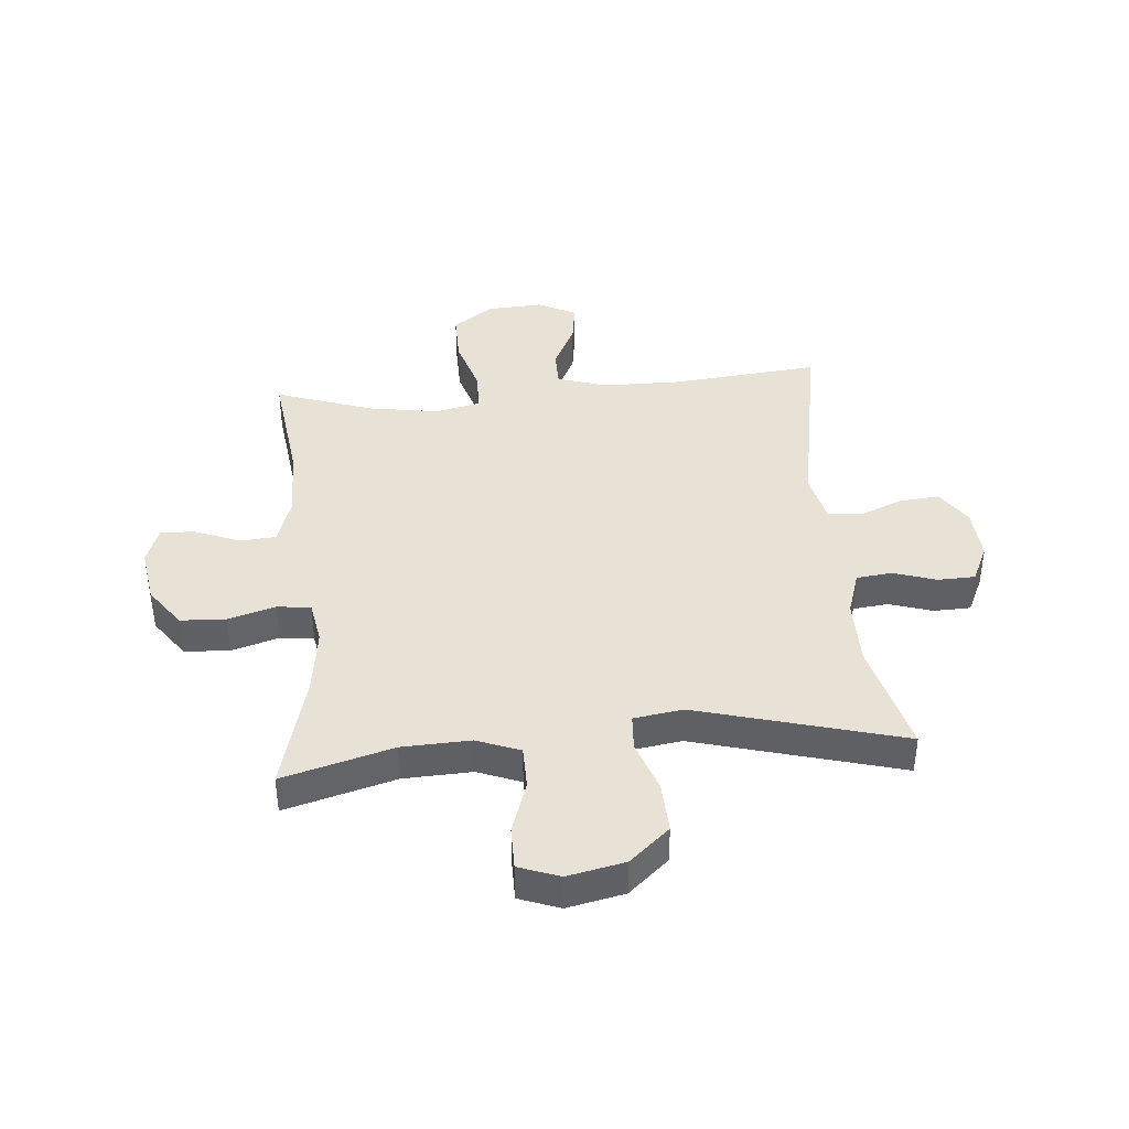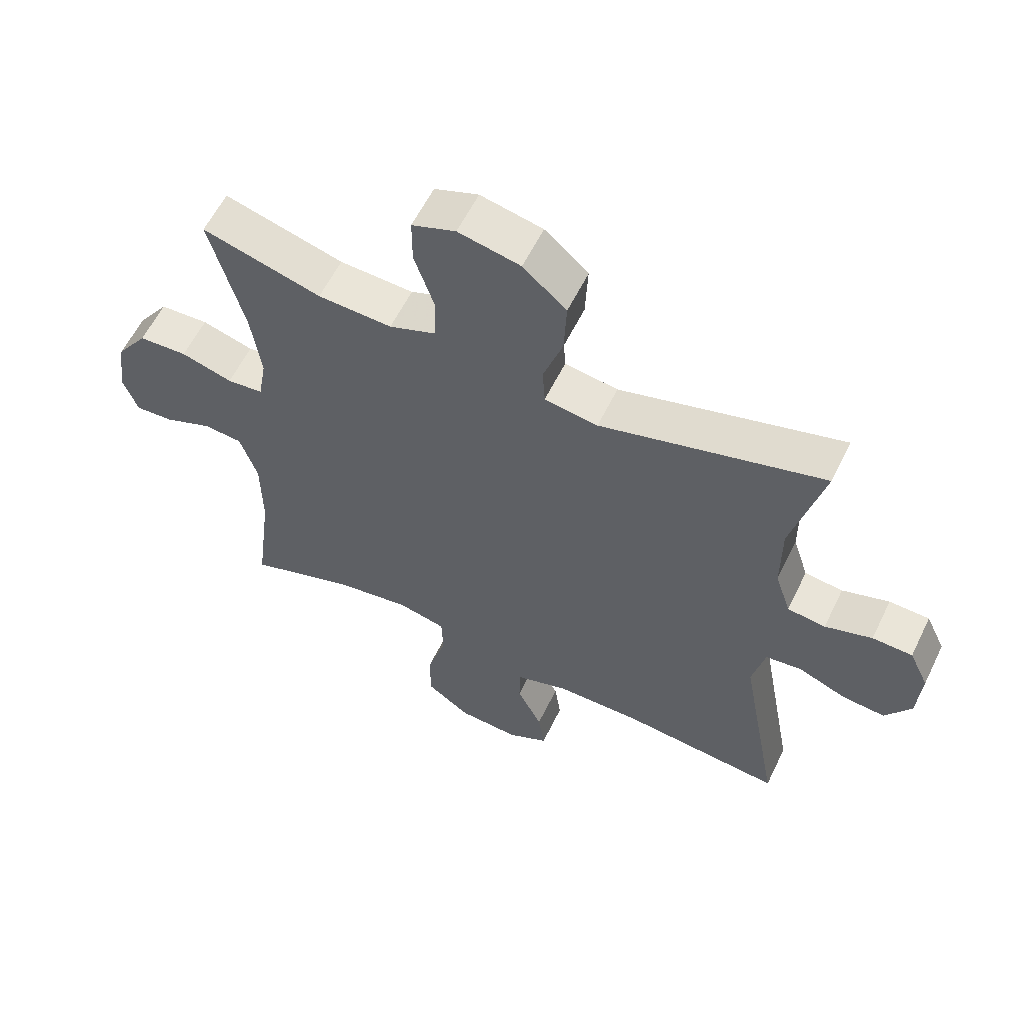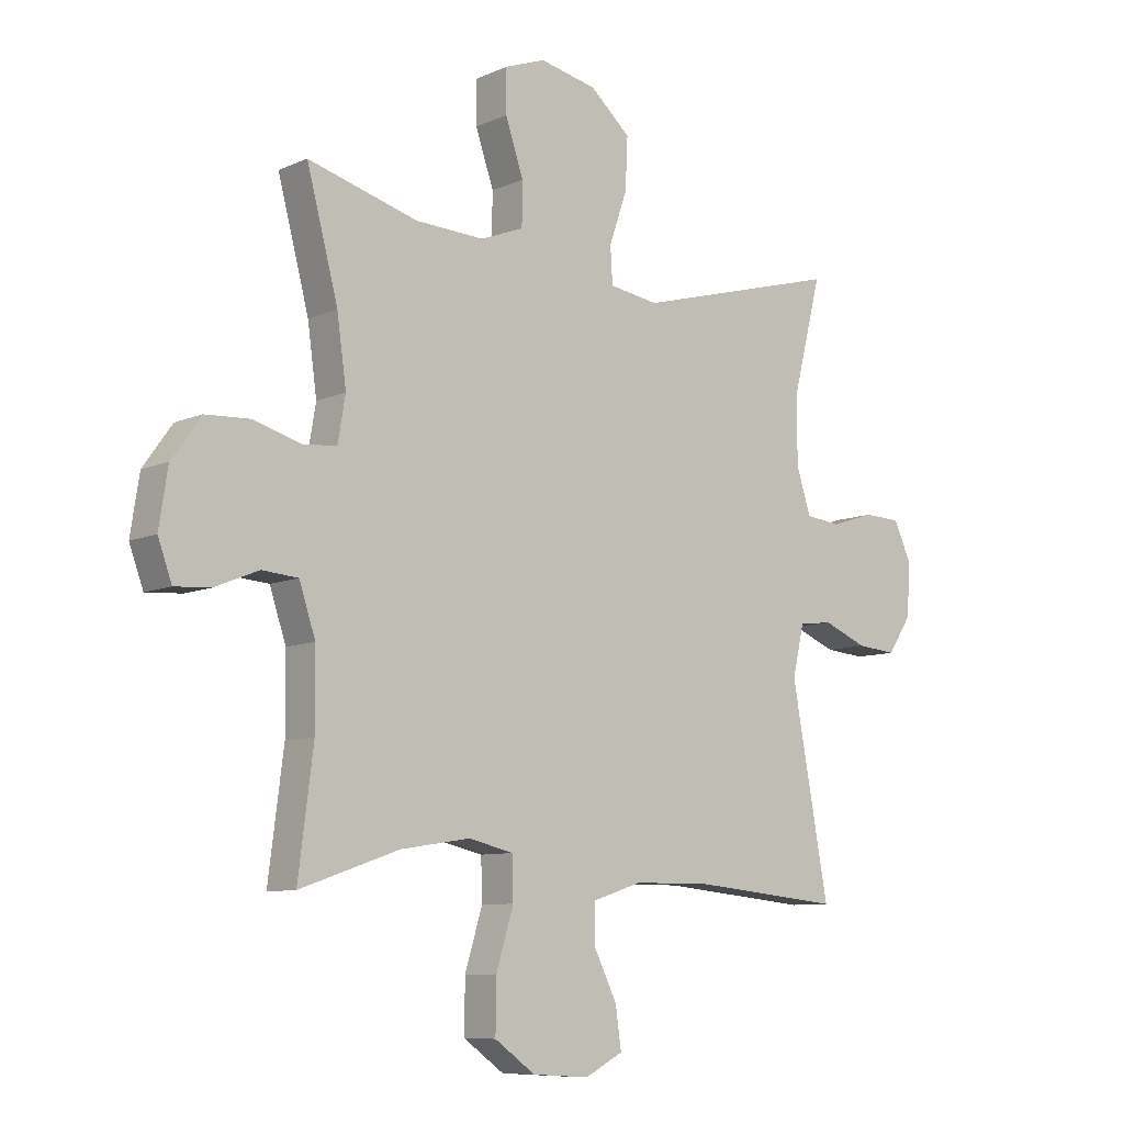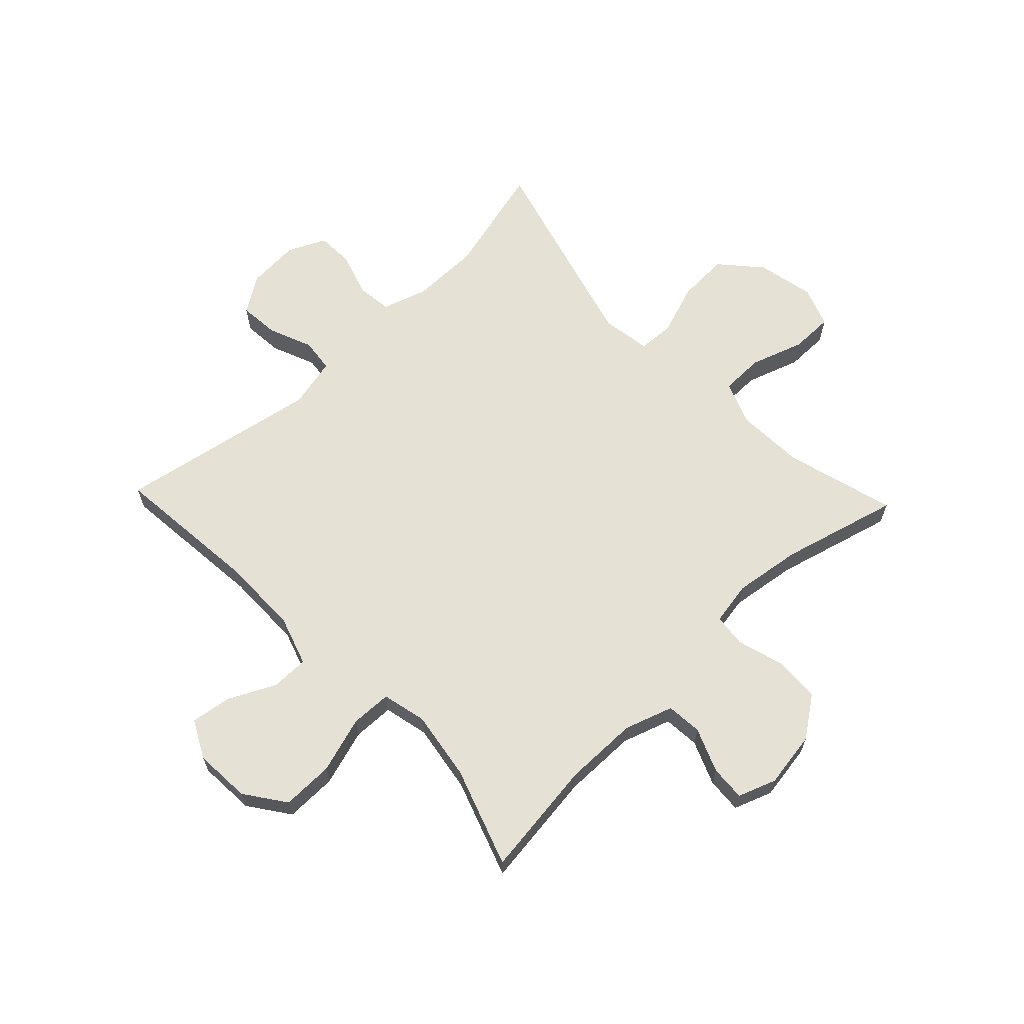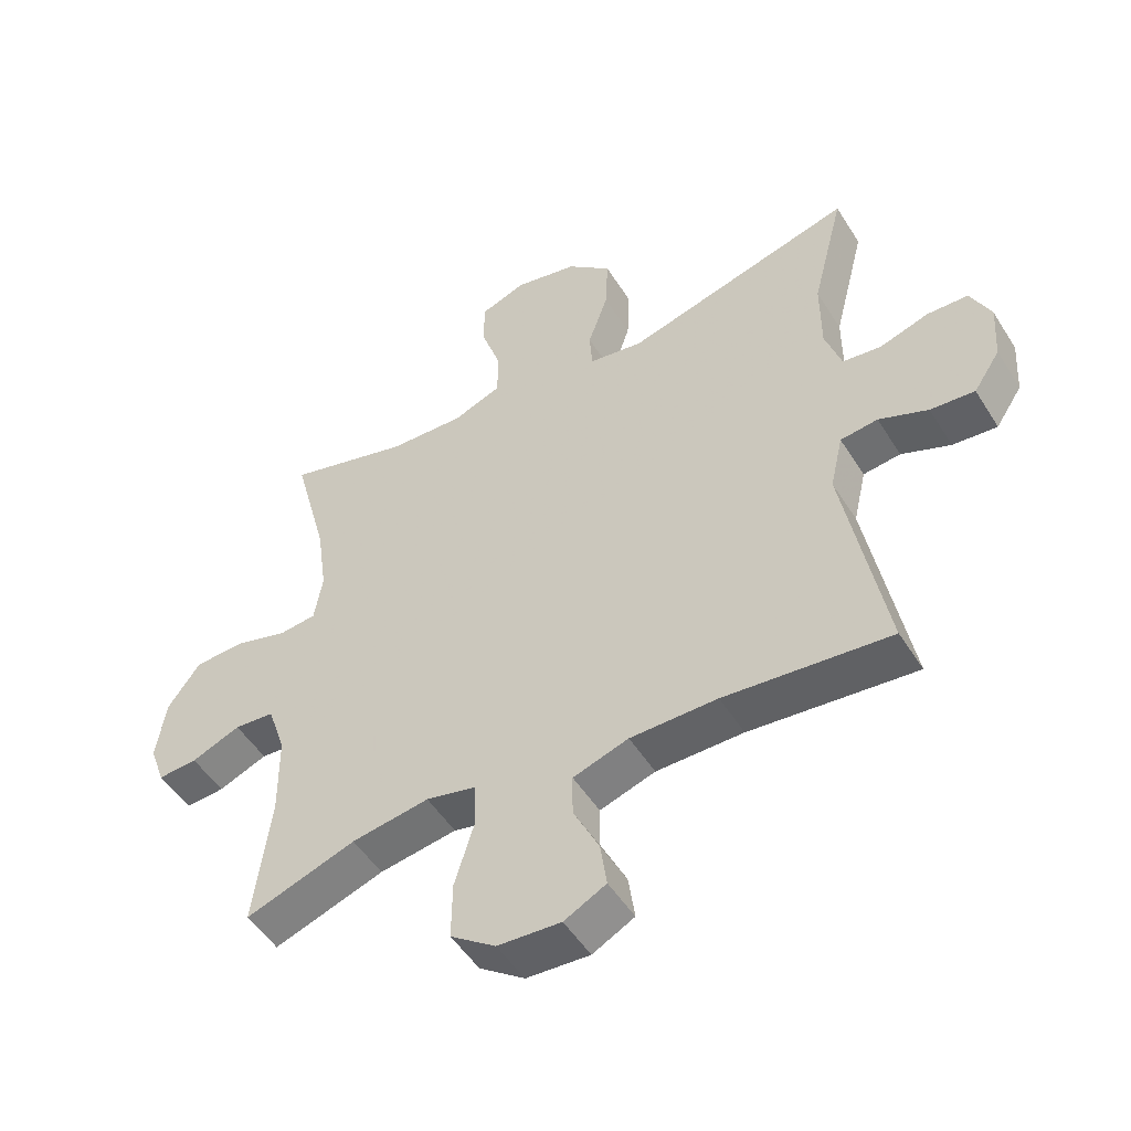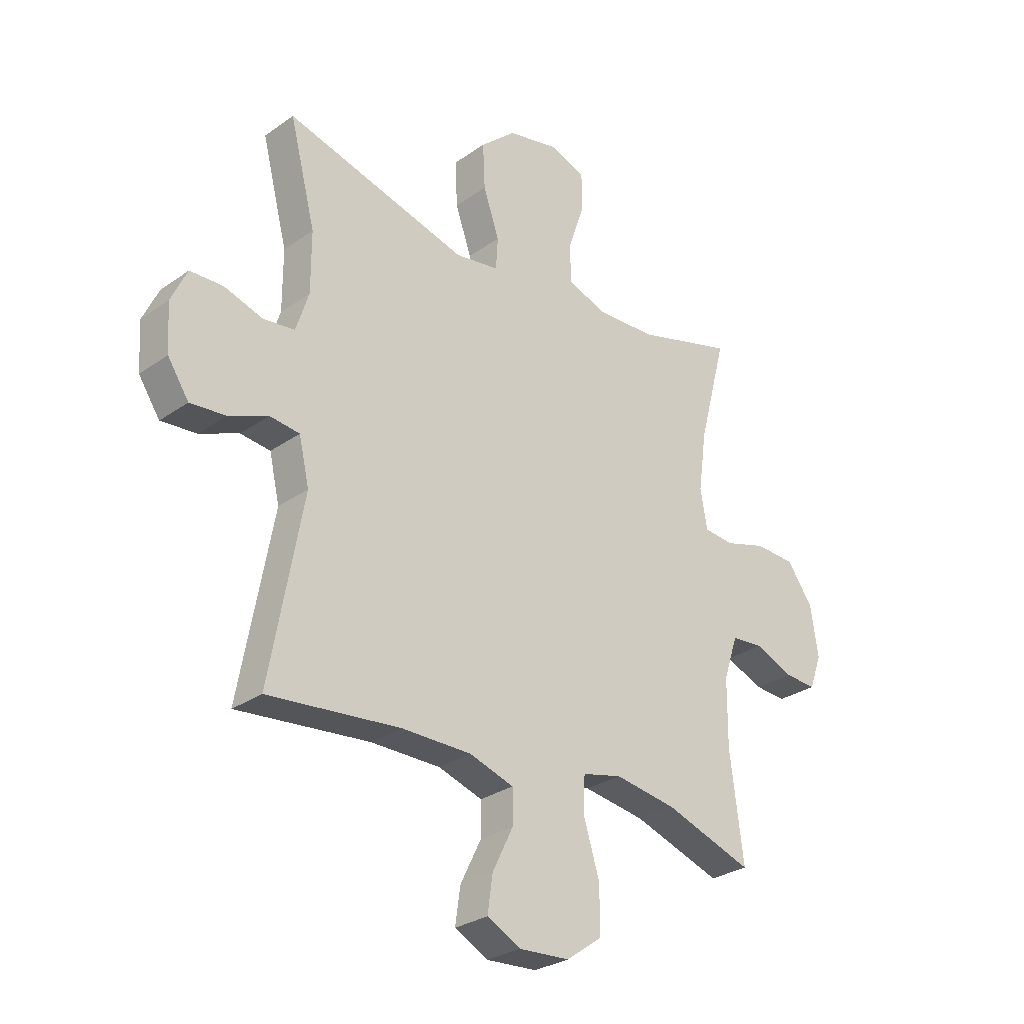
<metadata>
{"format":"obj","ext":"obj","renderer":"f3d","projection":"perspective","resolution":1024,"background":"white","views":[{"elev":40.4,"azim":-5.0,"up":"+Y"},{"elev":59.1,"azim":25.9,"up":"+Z"},{"elev":-8.8,"azim":-40.4,"up":"+Z"},{"elev":64.4,"azim":-133.7,"up":"+Y"},{"elev":-50.6,"azim":31.1,"up":"+Z"},{"elev":-28.5,"azim":136.6,"up":"+Z"}]}
</metadata>
<code>
v 0.5 0.07 -0.5
v 0.243 0.07 -0.475
v 0.108 0.07 -0.476
v 0.022 0.07 -0.504
v 0.022 0.07 -0.569
v 0.062 0.07 -0.65
v 0.072 0.07 -0.72
v 0.007 0.07 -0.754
v -0.091 0.07 -0.748
v -0.161 0.07 -0.698
v -0.16 0.07 -0.609
v -0.13 0.07 -0.511
v -0.132 0.07 -0.44
v -0.209 0.07 -0.422
v -0.329 0.07 -0.441
v -0.5 0.07 -0.5
v -0.474 0.07 -0.296
v -0.475 0.07 -0.168
v -0.503 0.07 -0.084
v -0.565 0.07 -0.079
v -0.641 0.07 -0.11
v -0.702 0.07 -0.114
v -0.726 0.07 -0.048
v -0.711 0.07 0.049
v -0.661 0.07 0.119
v -0.583 0.07 0.123
v -0.501 0.07 0.099
v -0.443 0.07 0.105
v -0.43 0.07 0.181
v -0.446 0.07 0.296
v -0.5 0.07 0.5
v -0.31 0.07 0.447
v -0.192 0.07 0.442
v -0.117 0.07 0.471
v -0.116 0.07 0.545
v -0.147 0.07 0.637
v -0.147 0.07 0.711
v -0.077 0.07 0.737
v 0.022 0.07 0.716
v 0.091 0.07 0.655
v 0.087 0.07 0.567
v 0.056 0.07 0.477
v 0.06 0.07 0.415
v 0.145 0.07 0.402
v 0.5 0.07 0.5
v 0.45 0.07 0.304
v 0.45 0.07 0.187
v 0.475 0.07 0.11
v 0.536 0.07 0.103
v 0.611 0.07 0.127
v 0.675 0.07 0.125
v 0.706 0.07 0.059
v 0.7 0.07 -0.032
v 0.659 0.07 -0.094
v 0.59 0.07 -0.088
v 0.514 0.07 -0.057
v 0.456 0.07 -0.064
v 0.436 0.07 -0.151
v 0.5 0 -0.5
v 0.243 0 -0.475
v 0.108 0 -0.476
v 0.022 0 -0.504
v 0.022 0 -0.569
v 0.062 0 -0.65
v 0.072 0 -0.72
v 0.007 0 -0.754
v -0.091 0 -0.748
v -0.161 0 -0.698
v -0.16 0 -0.609
v -0.13 0 -0.511
v -0.132 0 -0.44
v -0.209 0 -0.422
v -0.329 0 -0.441
v -0.5 0 -0.5
v -0.474 0 -0.296
v -0.475 0 -0.168
v -0.503 0 -0.084
v -0.565 0 -0.079
v -0.641 0 -0.11
v -0.702 0 -0.114
v -0.726 0 -0.048
v -0.711 0 0.049
v -0.661 0 0.119
v -0.583 0 0.123
v -0.501 0 0.099
v -0.443 0 0.105
v -0.43 0 0.181
v -0.446 0 0.296
v -0.5 0 0.5
v -0.31 0 0.447
v -0.192 0 0.442
v -0.117 0 0.471
v -0.116 0 0.545
v -0.147 0 0.637
v -0.147 0 0.711
v -0.077 0 0.737
v 0.022 0 0.716
v 0.091 0 0.655
v 0.087 0 0.567
v 0.056 0 0.477
v 0.06 0 0.415
v 0.145 0 0.402
v 0.5 0 0.5
v 0.45 0 0.304
v 0.45 0 0.187
v 0.475 0 0.11
v 0.536 0 0.103
v 0.611 0 0.127
v 0.675 0 0.125
v 0.706 0 0.059
v 0.7 0 -0.032
v 0.659 0 -0.094
v 0.59 0 -0.088
v 0.514 0 -0.057
v 0.456 0 -0.064
v 0.436 0 -0.151
f 53 54 55 56
f 53 56 57
f 52 53 57
f 49 50 51 52
f 48 49 52 57
f 47 48 57 58
f 44 45 46
f 43 44 46 47
f 39 40 41 42
f 39 42 43
f 38 39 43
f 35 36 37 38
f 34 35 38 43
f 33 34 43 47
f 30 31 32
f 29 30 32 33
f 28 29 33 47
f 24 25 26 27
f 20 21 22 23
f 19 20 23 24
f 15 16 17
f 14 15 17 18
f 13 14 18 19
f 9 10 11 12
f 9 12 13
f 8 9 13
f 5 6 7 8
f 4 5 8 13
f 3 4 13 19
f 58 1 2
f 58 2 3 19
f 27 28 47 58
f 19 24 27 58
f 114 113 112 111
f 115 114 111
f 115 111 110
f 110 109 108 107
f 115 110 107 106
f 116 115 106 105
f 104 103 102
f 105 104 102 101
f 100 99 98 97
f 101 100 97
f 101 97 96
f 96 95 94 93
f 101 96 93 92
f 105 101 92 91
f 90 89 88
f 91 90 88 87
f 105 91 87 86
f 85 84 83 82
f 81 80 79 78
f 82 81 78 77
f 75 74 73
f 76 75 73 72
f 77 76 72 71
f 70 69 68 67
f 71 70 67
f 71 67 66
f 66 65 64 63
f 71 66 63 62
f 77 71 62 61
f 60 59 116
f 77 61 60 116
f 116 105 86 85
f 116 85 82 77
f 1 59 60 2
f 2 60 61 3
f 3 61 62 4
f 4 62 63 5
f 5 63 64 6
f 6 64 65 7
f 7 65 66 8
f 8 66 67 9
f 9 67 68 10
f 10 68 69 11
f 11 69 70 12
f 12 70 71 13
f 13 71 72 14
f 14 72 73 15
f 15 73 74 16
f 16 74 75 17
f 17 75 76 18
f 18 76 77 19
f 19 77 78 20
f 20 78 79 21
f 21 79 80 22
f 22 80 81 23
f 23 81 82 24
f 24 82 83 25
f 25 83 84 26
f 26 84 85 27
f 27 85 86 28
f 28 86 87 29
f 29 87 88 30
f 30 88 89 31
f 31 89 90 32
f 32 90 91 33
f 33 91 92 34
f 34 92 93 35
f 35 93 94 36
f 36 94 95 37
f 37 95 96 38
f 38 96 97 39
f 39 97 98 40
f 40 98 99 41
f 41 99 100 42
f 42 100 101 43
f 43 101 102 44
f 44 102 103 45
f 45 103 104 46
f 46 104 105 47
f 47 105 106 48
f 48 106 107 49
f 49 107 108 50
f 50 108 109 51
f 51 109 110 52
f 52 110 111 53
f 53 111 112 54
f 54 112 113 55
f 55 113 114 56
f 56 114 115 57
f 57 115 116 58
f 58 116 59 1

</code>
